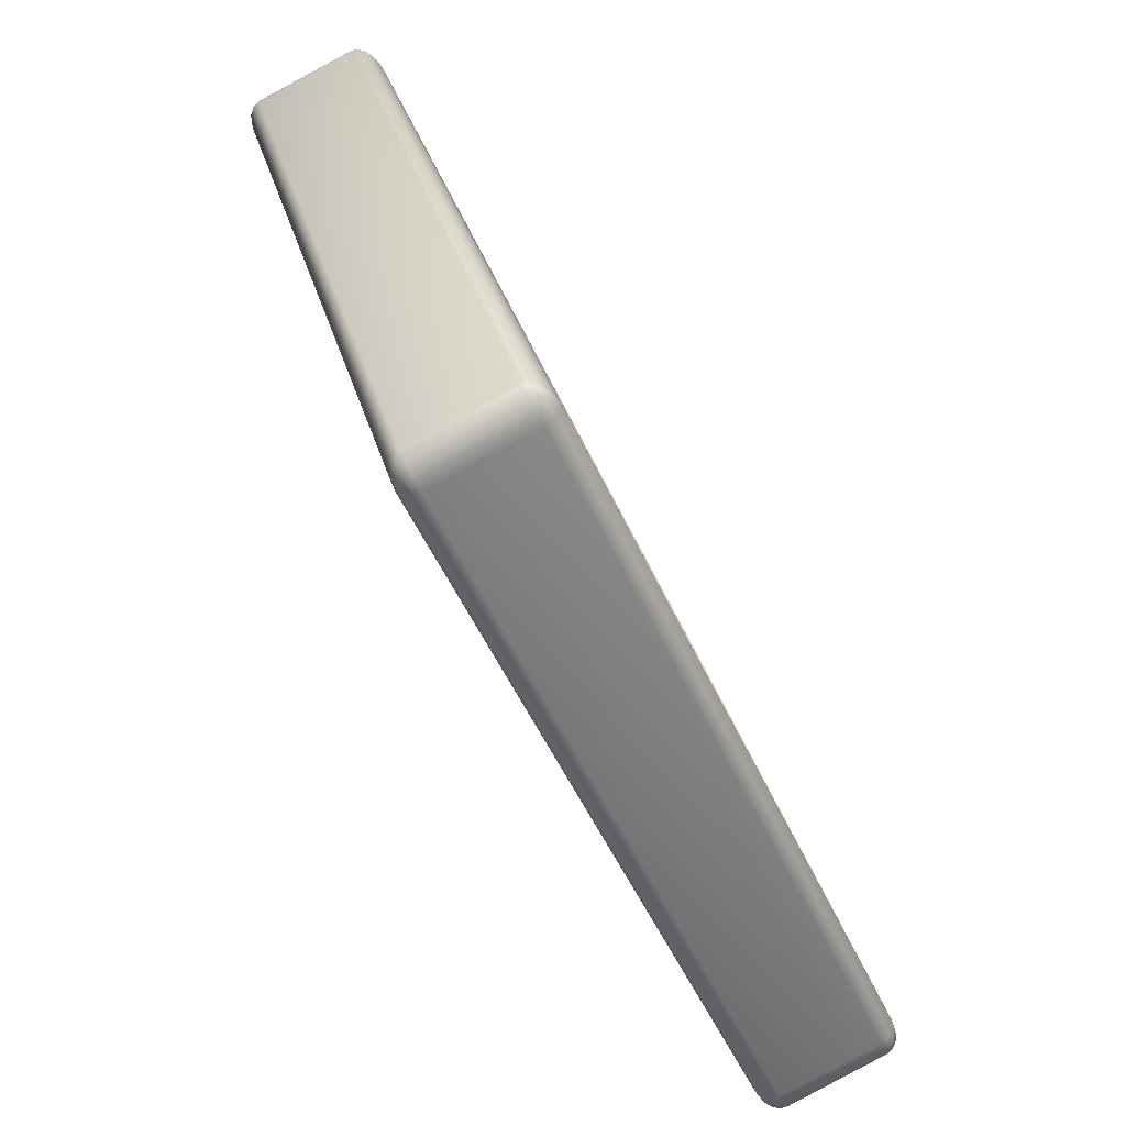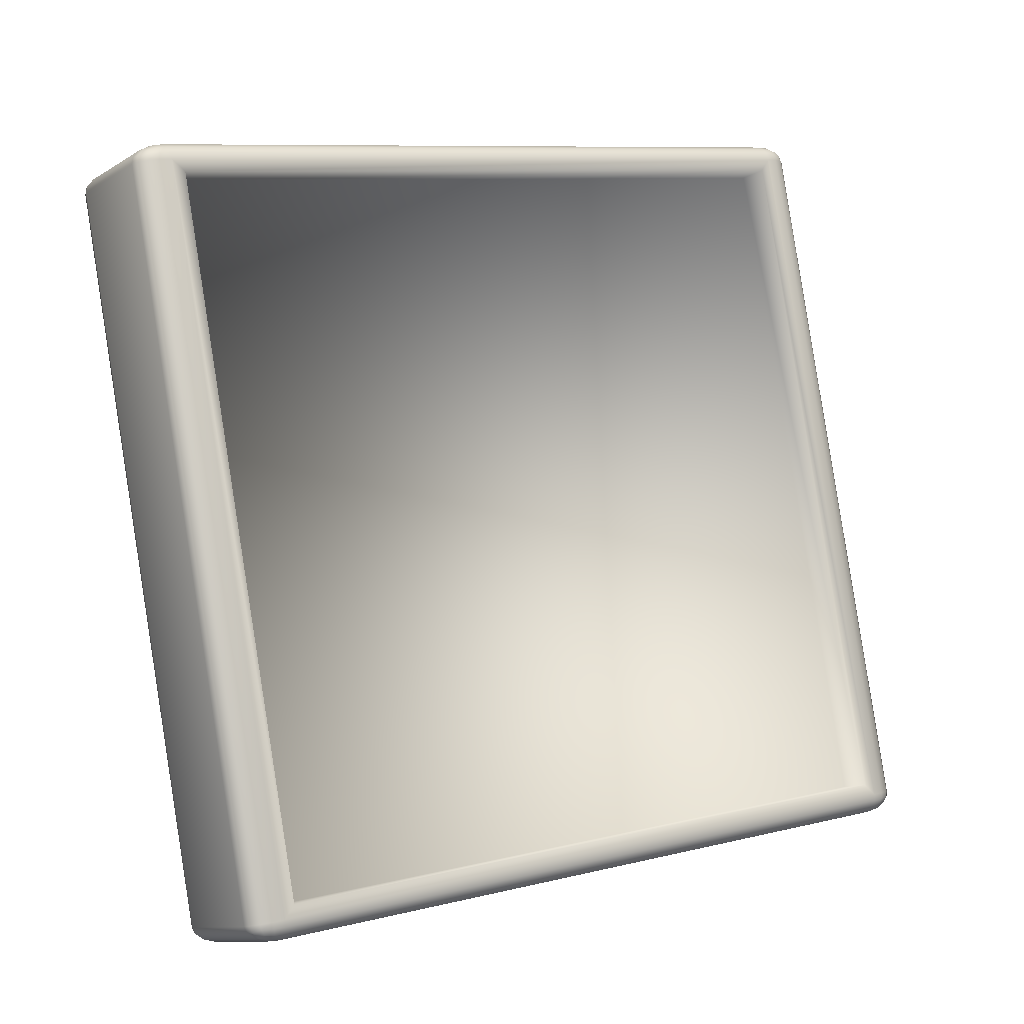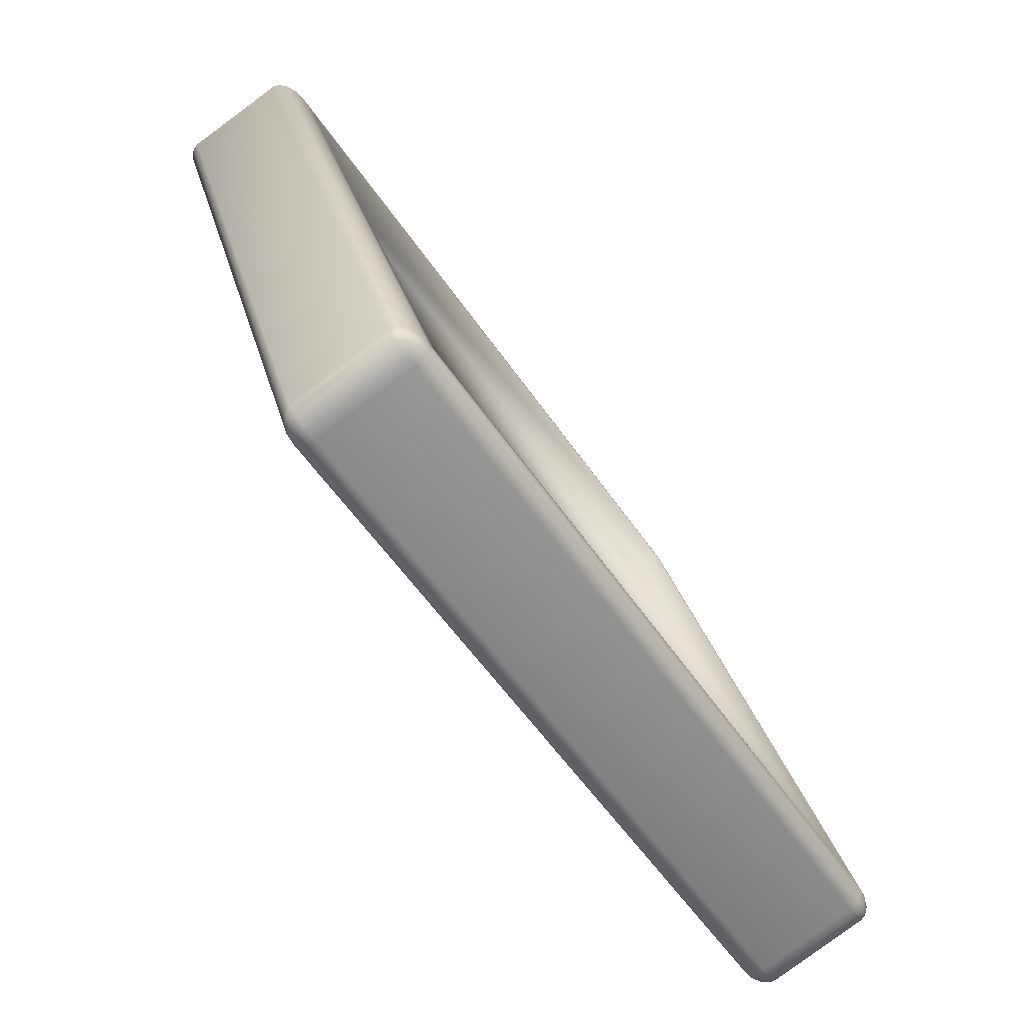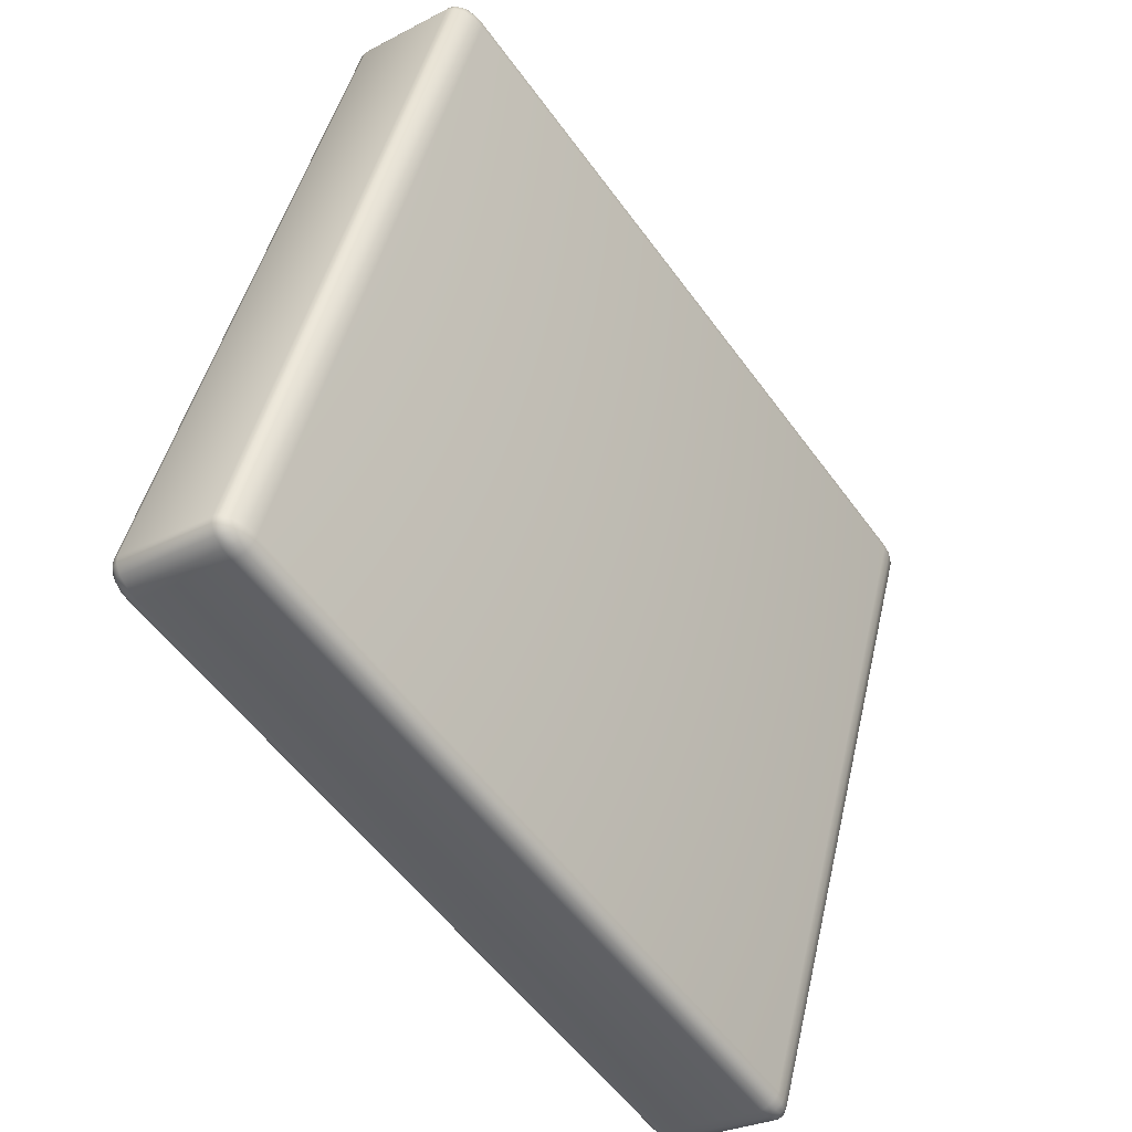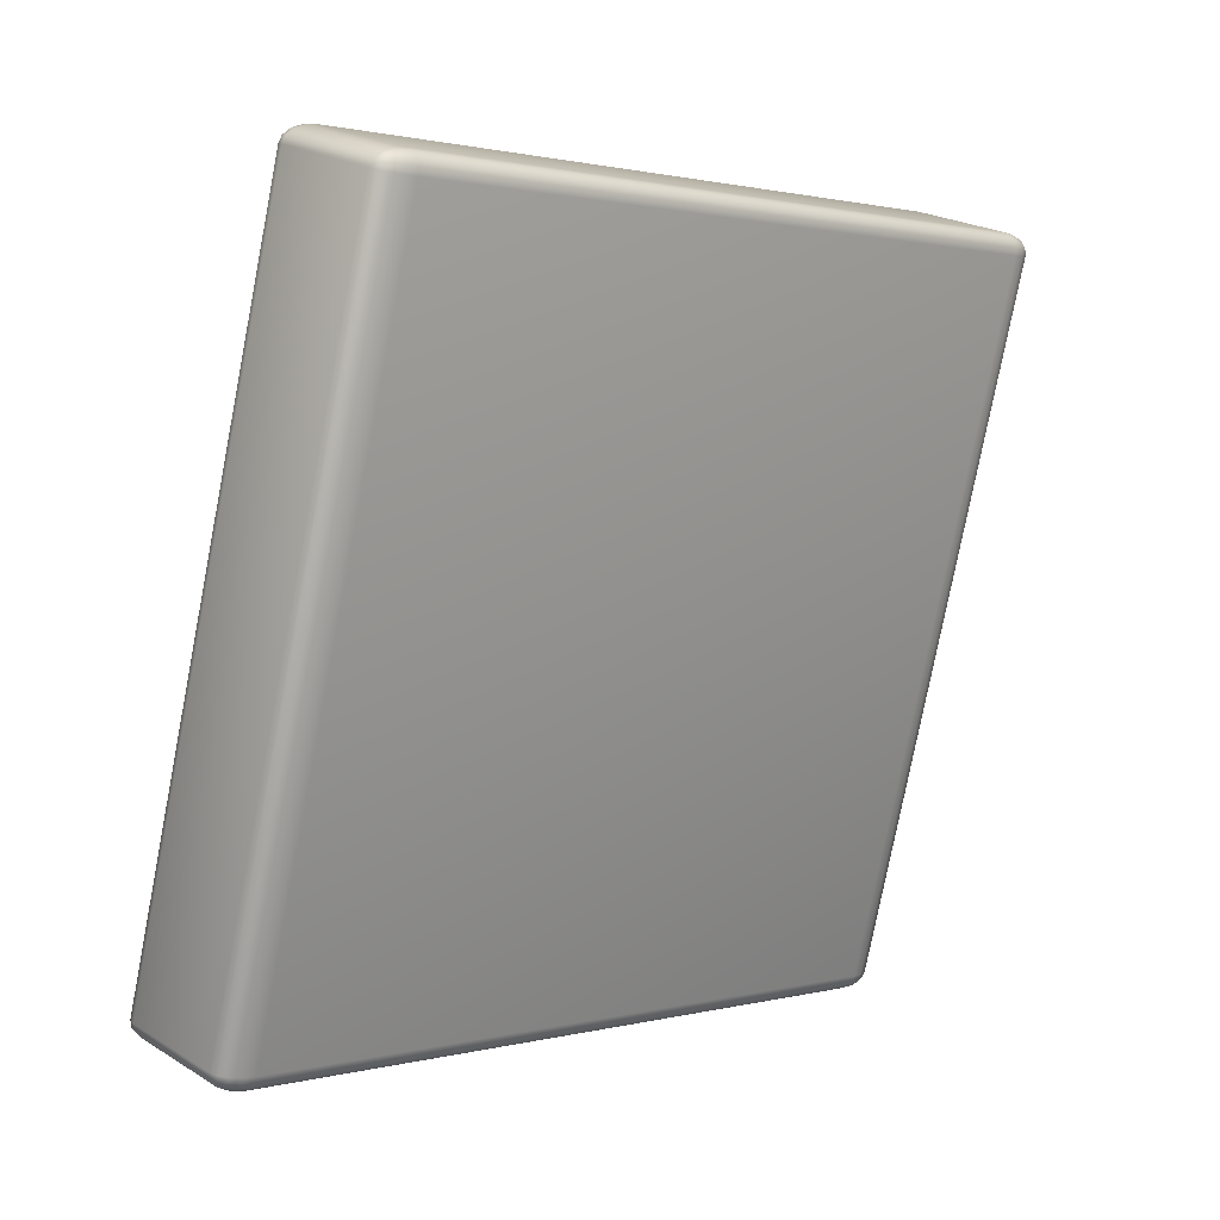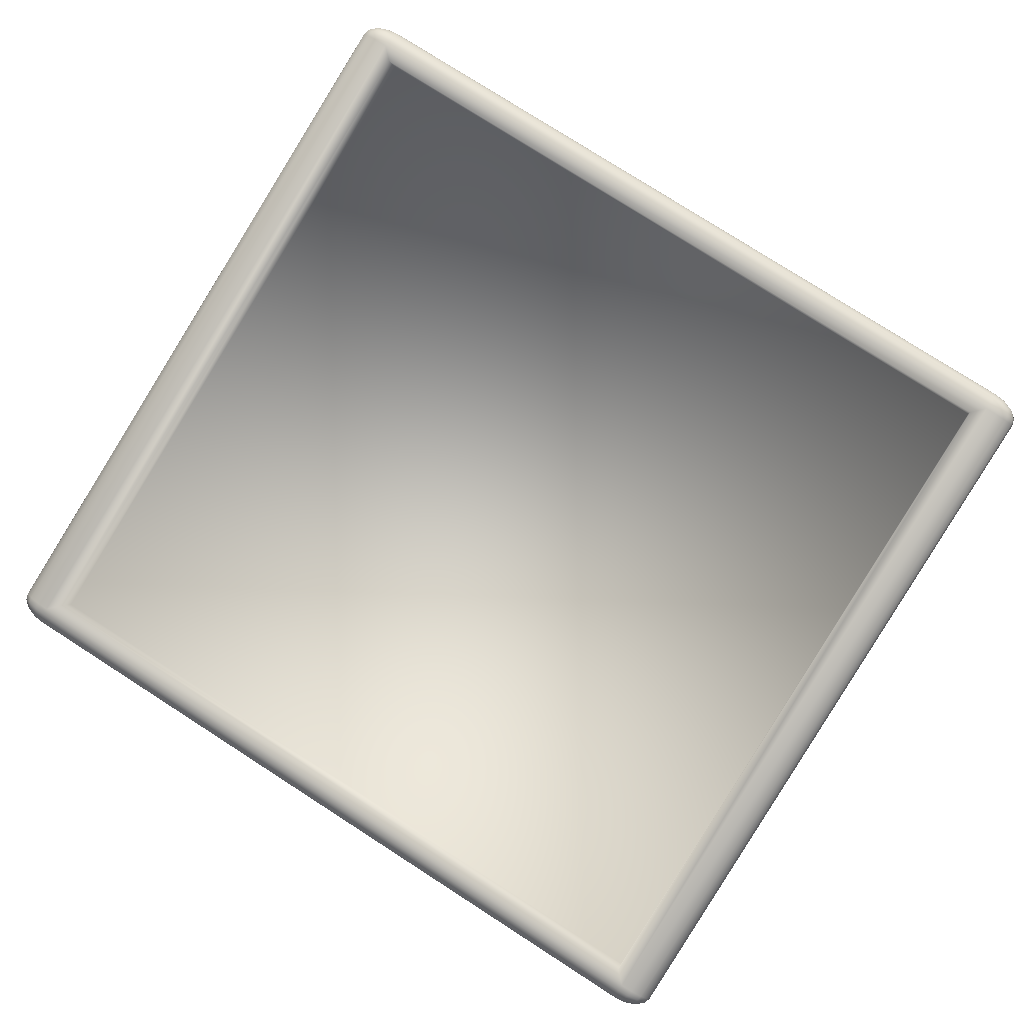
<metadata>
{"format":"obj","ext":"obj","renderer":"f3d","projection":"perspective","resolution":1024,"background":"white","views":[{"elev":-52.0,"azim":95.9,"up":"+Y"},{"elev":8.4,"azim":126.4,"up":"+Y"},{"elev":-54.7,"azim":105.4,"up":"+Y"},{"elev":-54.2,"azim":-73.0,"up":"+Y"},{"elev":1.0,"azim":-64.0,"up":"+Y"},{"elev":-68.0,"azim":152.1,"up":"+Z"}]}
</metadata>
<code>
v 6.586 5.573 -25.55
v 6.636 5.56 -25.53
v 6.688 5.555 -25.51
v 10.88 5.555 -24.15
v 10.93 5.56 -24.13
v 6.562 5.601 -25.54
v 6.617 5.59 -25.5
v 6.677 5.587 -25.48
v 10.87 5.587 -24.12
v 10.93 5.59 -24.1
v 6.553 5.631 -25.53
v 6.205 9.706 -24.46
v 6.61 5.624 -25.49
v 6.262 9.699 -24.42
v 6.324 9.698 -24.39
v 6.672 5.623 -25.46
v 10.86 5.623 -24.1
v 10.51 9.698 -23.03
v 10.93 5.624 -24.09
v 10.58 9.699 -23.01
v 6.209 9.738 -24.45
v 6.263 9.737 -24.41
v 6.323 9.737 -24.39
v 10.51 9.737 -23.03
v 10.58 9.737 -23.01
v 10.99 5.573 -24.13
v 11.02 5.571 -24.15
v 11.03 5.576 -24.18
v 11.21 5.739 -24.74
v 11.22 5.751 -24.77
v 11 5.601 -24.1
v 11.05 5.606 -24.13
v 11.07 5.614 -24.16
v 11.25 5.777 -24.72
v 11.25 5.789 -24.76
v 11 5.631 -24.09
v 10.65 9.706 -23.02
v 11.05 5.642 -24.11
v 10.71 9.717 -23.04
v 10.73 9.727 -23.07
v 11.08 5.652 -24.14
v 11.26 5.815 -24.7
v 10.91 9.89 -23.63
v 11.26 5.826 -24.74
v 10.91 9.901 -23.67
v 10.65 9.738 -23.01
v 10.69 9.753 -23.03
v 10.72 9.765 -23.07
v 10.9 9.928 -23.63
v 10.9 9.937 -23.66
v 11.21 5.77 -24.8
v 11.16 5.763 -24.83
v 11.11 5.76 -24.86
v 6.917 5.76 -26.22
v 6.863 5.763 -26.23
v 11.23 5.804 -24.8
v 11.17 5.805 -24.84
v 11.11 5.805 -24.87
v 6.921 5.805 -26.23
v 6.858 5.805 -26.24
v 11.23 5.836 -24.79
v 10.88 9.911 -23.72
v 11.17 5.843 -24.84
v 10.83 9.918 -23.77
v 10.7 9.851 -23.83
v 11.04 5.914 -24.87
v 6.983 5.914 -26.19
v 6.646 9.851 -25.15
v 6.854 5.843 -26.24
v 6.506 9.918 -25.17
v 10.87 9.941 -23.71
v 10.82 9.953 -23.75
v 10.76 9.956 -23.78
v 6.567 9.956 -25.14
v 6.504 9.953 -25.15
v 6.806 5.77 -26.23
v 6.78 5.751 -26.21
v 6.765 5.739 -26.19
v 6.583 5.576 -25.62
v 6.578 5.571 -25.59
v 6.789 5.804 -26.24
v 6.742 5.789 -26.22
v 6.72 5.777 -26.19
v 6.538 5.614 -25.63
v 6.537 5.606 -25.59
v 6.782 5.836 -26.24
v 6.434 9.911 -25.17
v 6.728 5.826 -26.22
v 6.381 9.901 -25.14
v 6.357 9.89 -25.11
v 6.705 5.815 -26.18
v 6.523 5.652 -25.62
v 6.175 9.727 -24.55
v 6.523 5.642 -25.58
v 6.175 9.717 -24.51
v 6.436 9.941 -25.15
v 6.387 9.937 -25.13
v 6.366 9.928 -25.1
v 6.183 9.765 -24.54
v 6.183 9.753 -24.5
v 6.845 5.731 -26.2
v 6.908 5.725 -26.19
v 11.1 5.725 -24.83
v 11.16 5.731 -24.8
v 6.831 5.715 -26.17
v 6.649 5.552 -25.61
v 6.714 5.545 -25.59
v 6.896 5.708 -26.15
v 11.09 5.708 -24.79
v 10.91 5.545 -24.23
v 11.15 5.715 -24.77
v 10.97 5.552 -24.21
v 6.64 5.548 -25.57
v 6.702 5.541 -25.55
v 10.89 5.541 -24.19
v 10.95 5.548 -24.17
v 6.228 9.772 -24.45
v 6.276 9.78 -24.42
v 6.327 9.782 -24.4
v 10.52 9.782 -23.04
v 10.57 9.78 -23.03
v 10.63 9.772 -23.02
v 6.218 9.791 -24.48
v 6.276 9.811 -24.45
v 6.337 9.817 -24.43
v 10.53 9.817 -23.07
v 10.59 9.811 -23.05
v 10.66 9.791 -23.04
v 6.222 9.803 -24.51
v 6.404 9.966 -25.07
v 6.284 9.828 -24.49
v 6.466 9.991 -25.05
v 6.53 9.997 -25.02
v 6.348 9.834 -24.46
v 10.54 9.834 -23.1
v 10.72 9.997 -23.66
v 10.6 9.828 -23.08
v 10.79 9.991 -23.64
v 10.67 9.803 -23.07
v 10.85 9.966 -23.63
v 6.419 9.971 -25.1
v 6.481 9.994 -25.08
v 6.542 10 -25.06
v 10.73 10 -23.7
v 10.8 9.994 -23.68
v 10.86 9.971 -23.66
v 6.448 9.969 -25.13
v 6.503 9.983 -25.12
v 6.556 9.987 -25.11
v 10.75 9.987 -23.74
v 10.8 9.983 -23.72
v 10.85 9.969 -23.7
v 10.76 9.92 -23.79
v 11.11 5.845 -24.86
v 6.572 9.92 -25.15
v 6.92 5.845 -26.23
v 10.64 9.8 -23.66
v 10.98 5.863 -24.69
v 6.589 9.8 -24.98
v 6.925 5.863 -26.01
f 1 2 7 6
f 2 3 8 7
f 3 4 9 8
f 4 5 10 9
f 5 26 31 10
f 6 7 13 11
f 7 8 16 13
f 8 9 17 16
f 9 10 19 17
f 10 31 36 19
f 11 13 14 12
f 13 16 15 14
f 16 17 18 15
f 17 19 20 18
f 19 36 37 20
f 12 14 22 21
f 14 15 23 22
f 15 18 24 23
f 18 20 25 24
f 20 37 46 25
f 21 22 118 117
f 22 23 119 118
f 23 24 120 119
f 24 25 121 120
f 25 46 122 121
f 26 27 32 31
f 27 28 33 32
f 28 29 34 33
f 29 30 35 34
f 30 51 56 35
f 31 32 38 36
f 32 33 41 38
f 33 34 42 41
f 34 35 44 42
f 35 56 61 44
f 36 38 39 37
f 38 41 40 39
f 41 42 43 40
f 42 44 45 43
f 44 61 62 45
f 37 39 47 46
f 39 40 48 47
f 40 43 49 48
f 43 45 50 49
f 45 62 71 50
f 46 47 128 122
f 47 48 139 128
f 48 49 140 139
f 49 50 146 140
f 50 71 152 146
f 51 52 57 56
f 52 53 58 57
f 53 54 59 58
f 54 55 60 59
f 55 76 81 60
f 56 57 63 61
f 57 58 154 63
f 58 59 156 154
f 59 60 69 156
f 60 81 86 69
f 61 63 64 62
f 63 154 153 64
f 66 67 160 158
f 156 69 70 155
f 69 86 87 70
f 62 64 72 71
f 64 153 73 72
f 153 155 74 73
f 155 70 75 74
f 70 87 96 75
f 71 72 151 152
f 72 73 150 151
f 73 74 149 150
f 74 75 148 149
f 75 96 147 148
f 76 77 82 81
f 77 78 83 82
f 78 79 84 83
f 79 80 85 84
f 80 1 6 85
f 81 82 88 86
f 82 83 91 88
f 83 84 92 91
f 84 85 94 92
f 85 6 11 94
f 86 88 89 87
f 88 91 90 89
f 91 92 93 90
f 92 94 95 93
f 94 11 12 95
f 87 89 97 96
f 89 90 98 97
f 90 93 99 98
f 93 95 100 99
f 95 12 21 100
f 96 97 141 147
f 97 98 130 141
f 98 99 129 130
f 99 100 123 129
f 100 21 117 123
f 76 55 101 77
f 55 54 102 101
f 54 53 103 102
f 53 52 104 103
f 52 51 30 104
f 77 101 105 78
f 101 102 108 105
f 102 103 109 108
f 103 104 111 109
f 104 30 29 111
f 78 105 106 79
f 105 108 107 106
f 108 109 110 107
f 109 111 112 110
f 111 29 28 112
f 79 106 113 80
f 106 107 114 113
f 107 110 115 114
f 110 112 116 115
f 112 28 27 116
f 80 113 2 1
f 113 114 3 2
f 114 115 4 3
f 115 116 5 4
f 116 27 26 5
f 117 118 124 123
f 118 119 125 124
f 119 120 126 125
f 120 121 127 126
f 121 122 128 127
f 123 124 131 129
f 124 125 134 131
f 125 126 135 134
f 126 127 137 135
f 127 128 139 137
f 129 131 132 130
f 131 134 133 132
f 134 135 136 133
f 135 137 138 136
f 137 139 140 138
f 130 132 142 141
f 132 133 143 142
f 133 136 144 143
f 136 138 145 144
f 138 140 146 145
f 141 142 148 147
f 142 143 149 148
f 143 144 150 149
f 144 145 151 150
f 145 146 152 151
f 66 65 153 154
f 65 68 155 153
f 67 66 154 156
f 68 67 156 155
f 158 160 159 157
f 65 66 158 157
f 67 68 159 160
f 68 65 157 159

</code>
